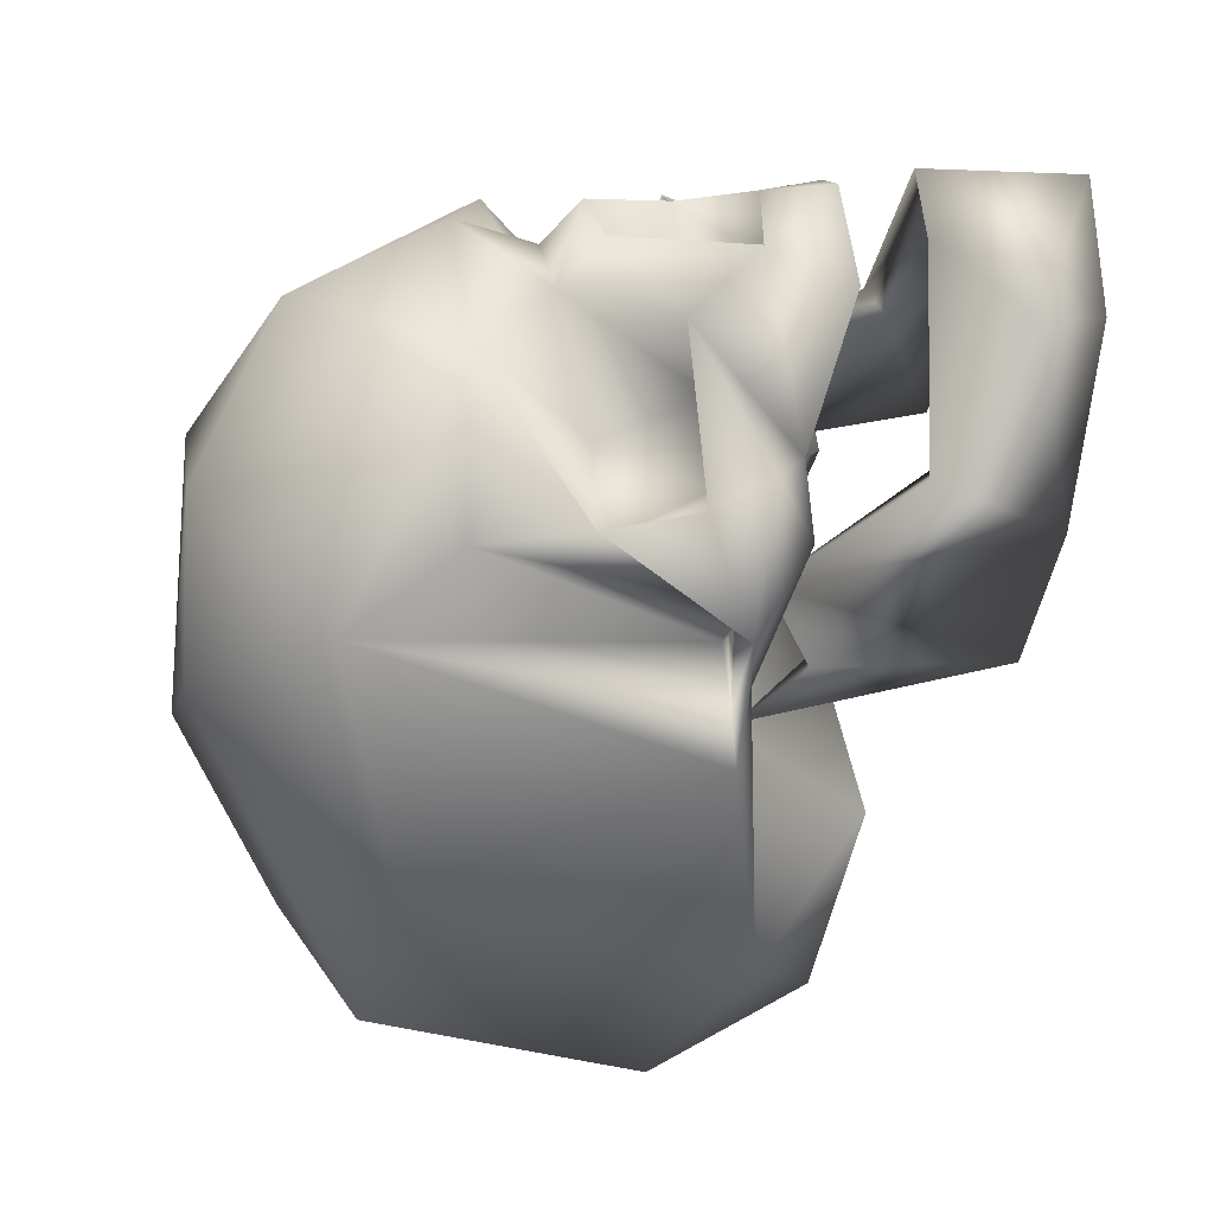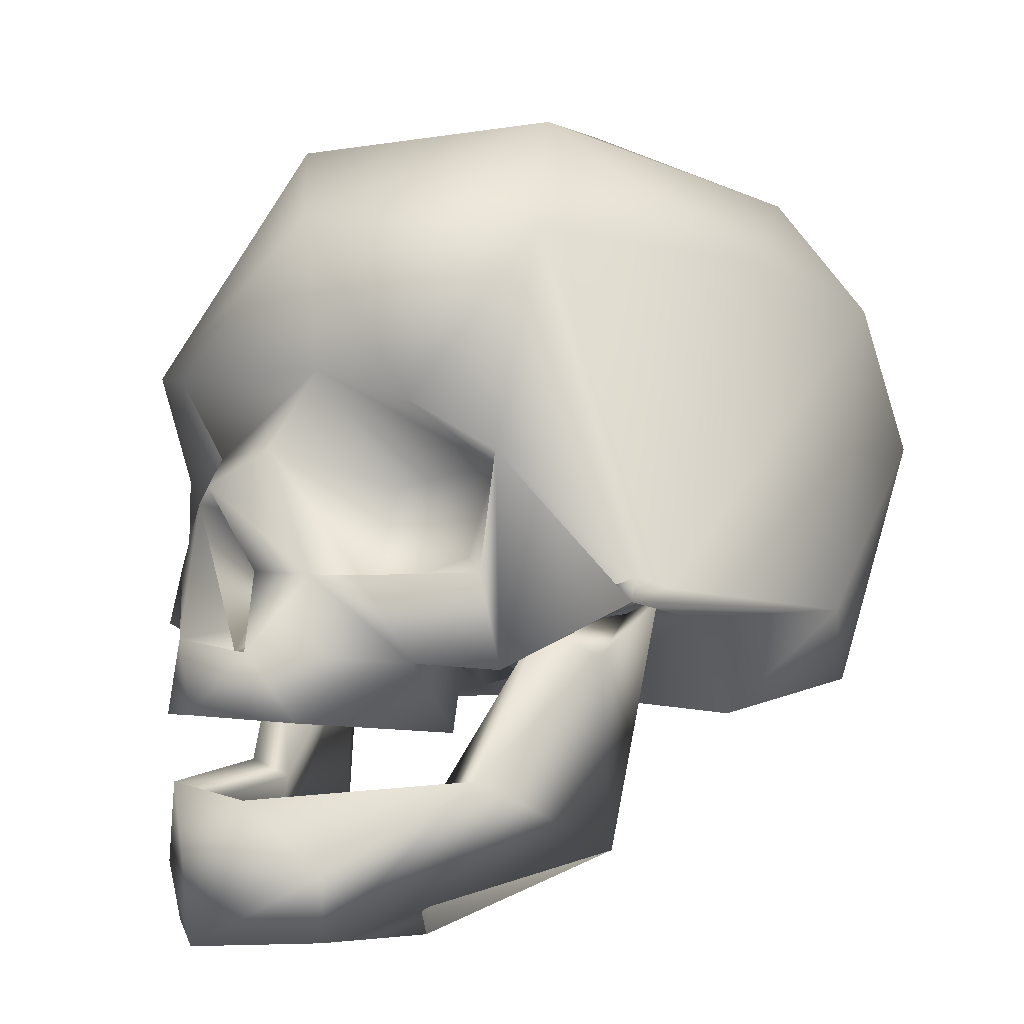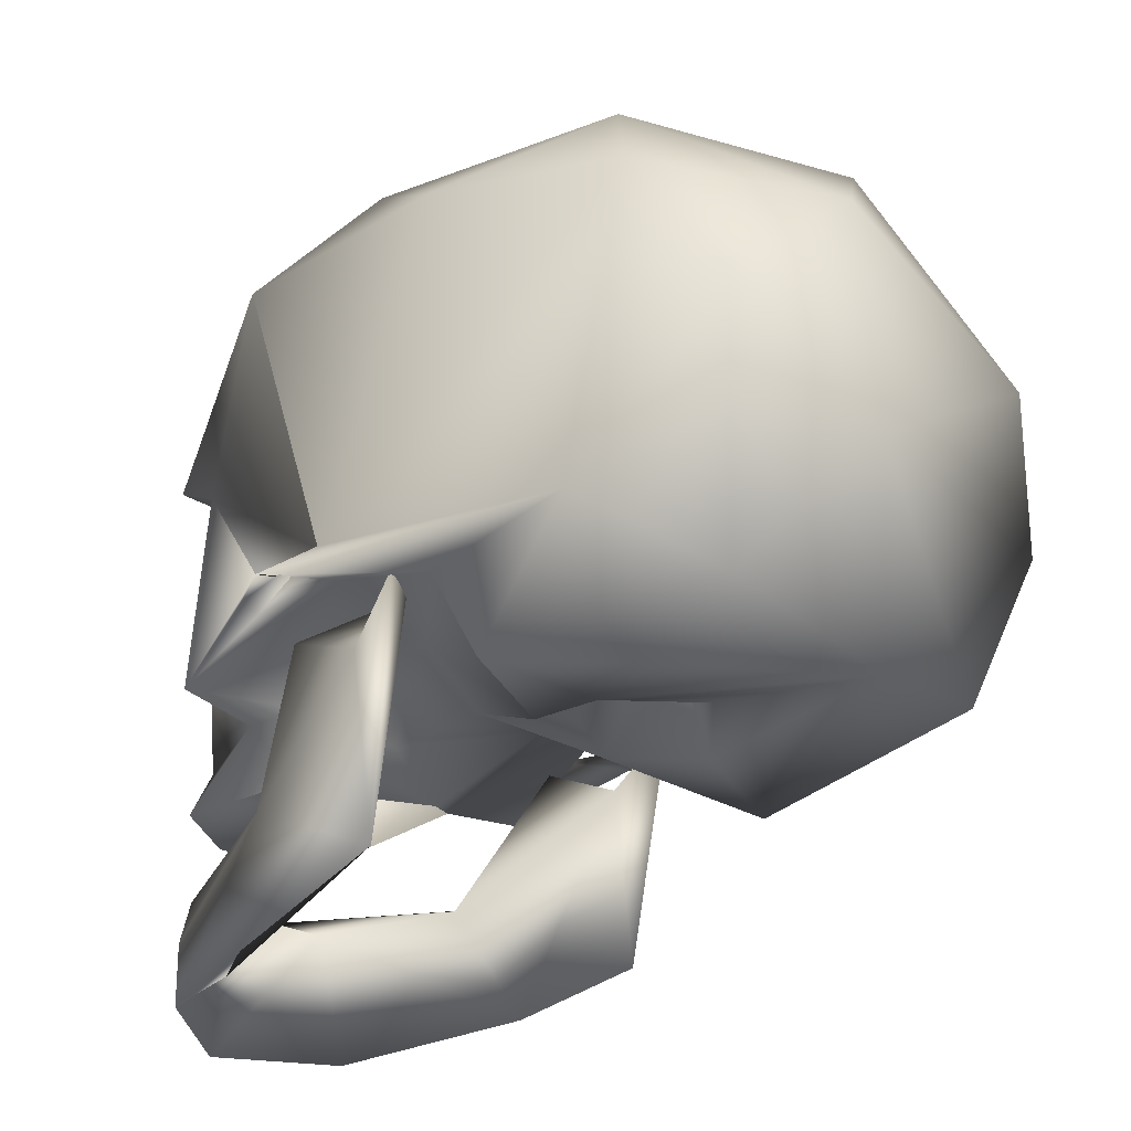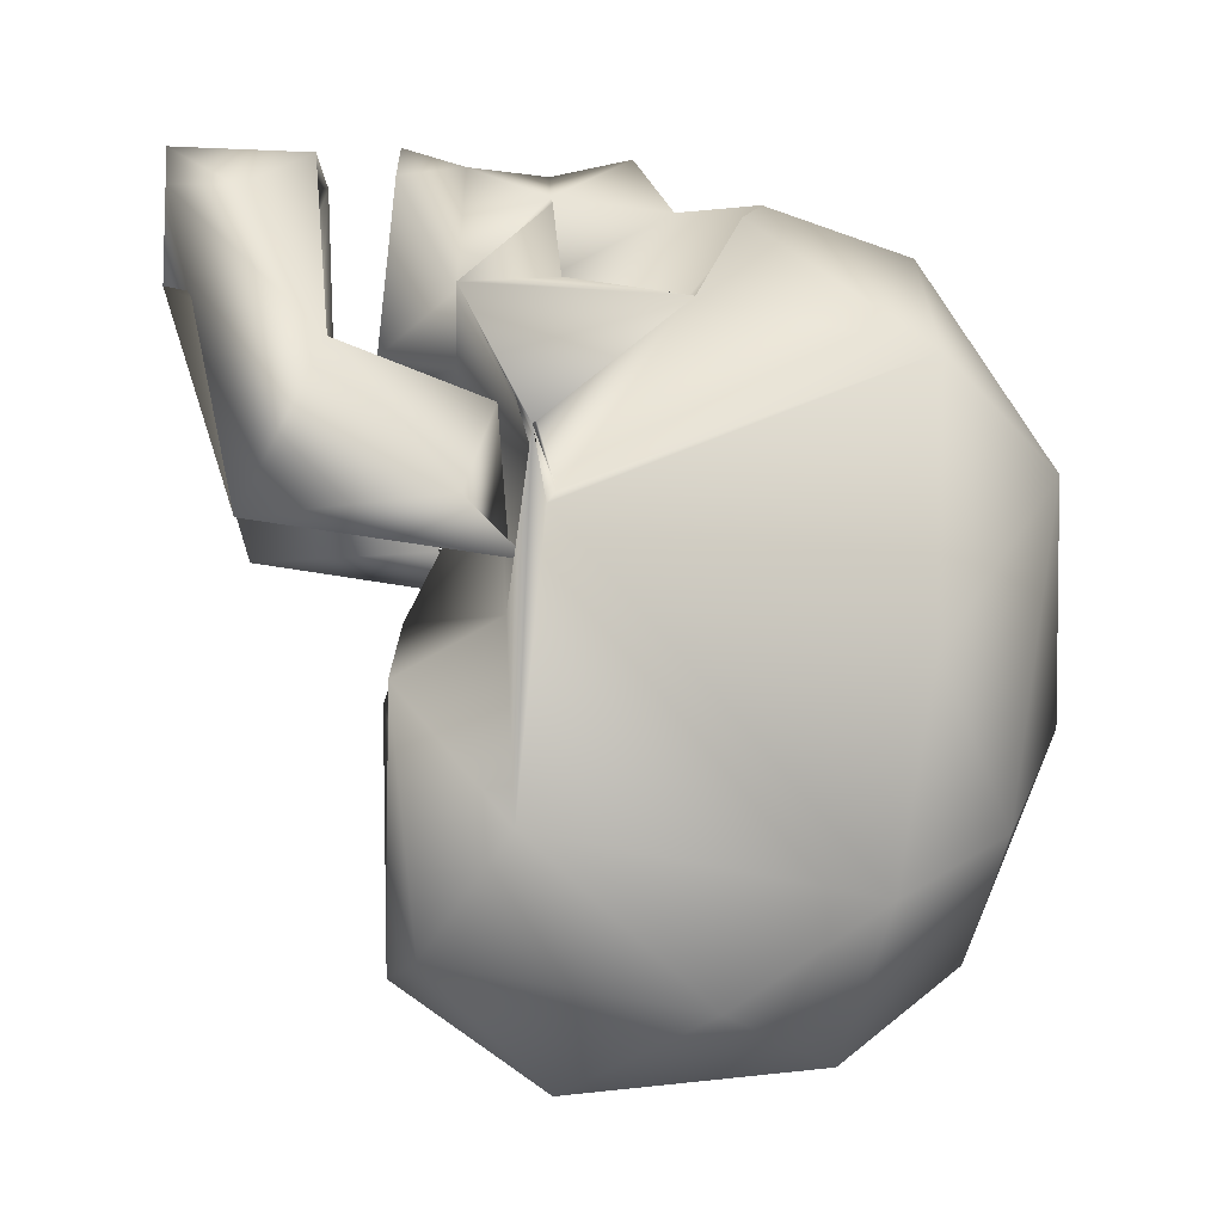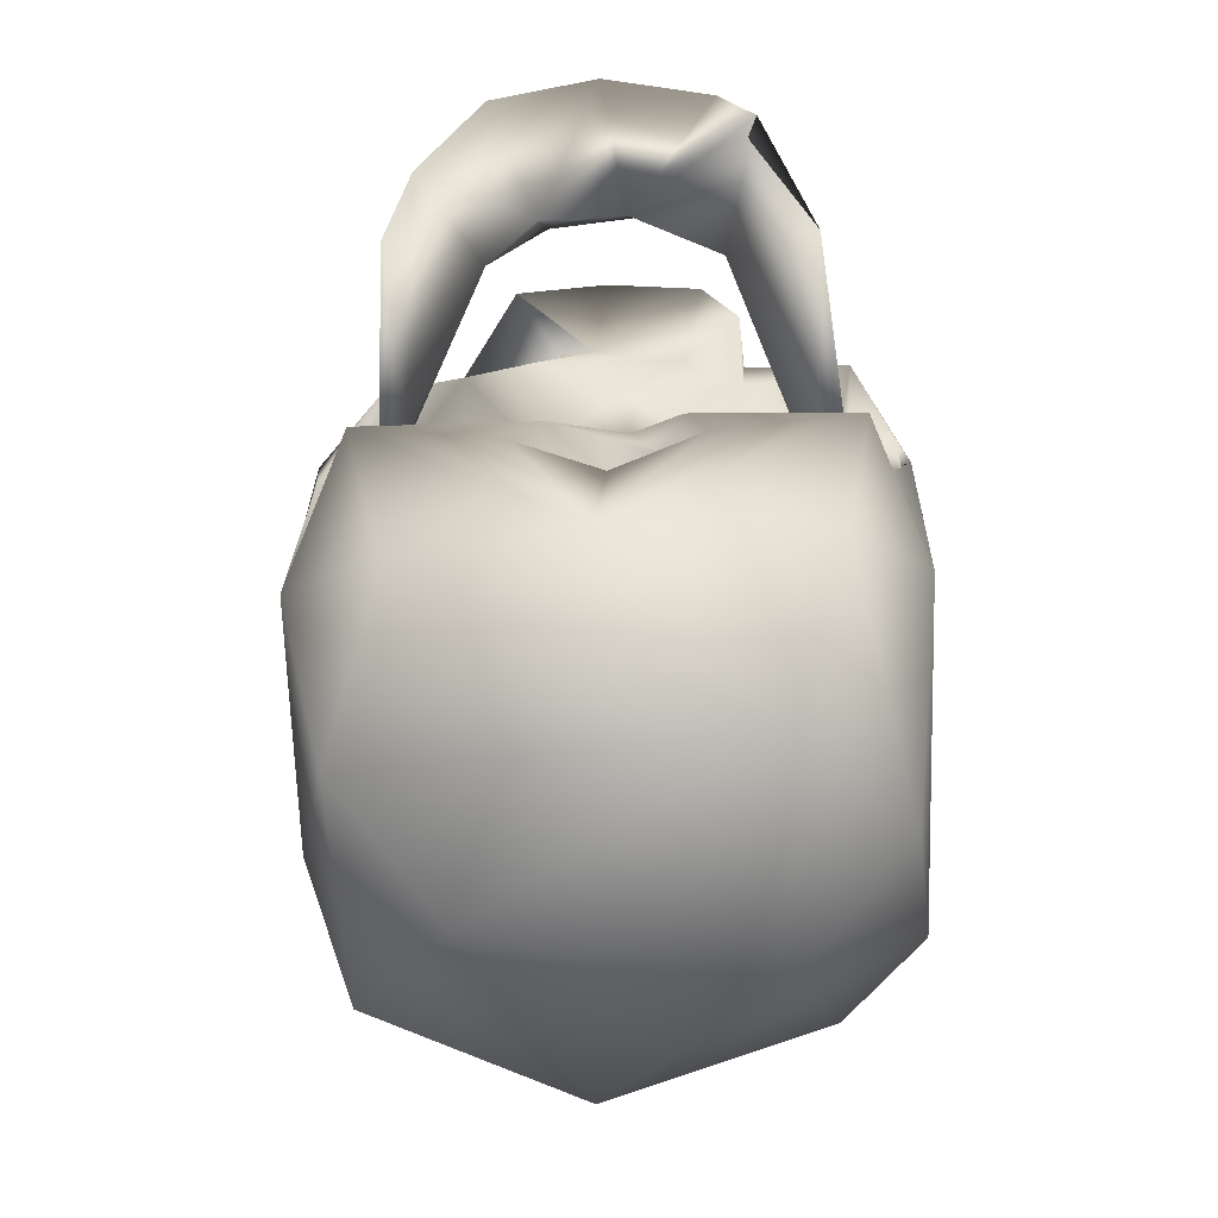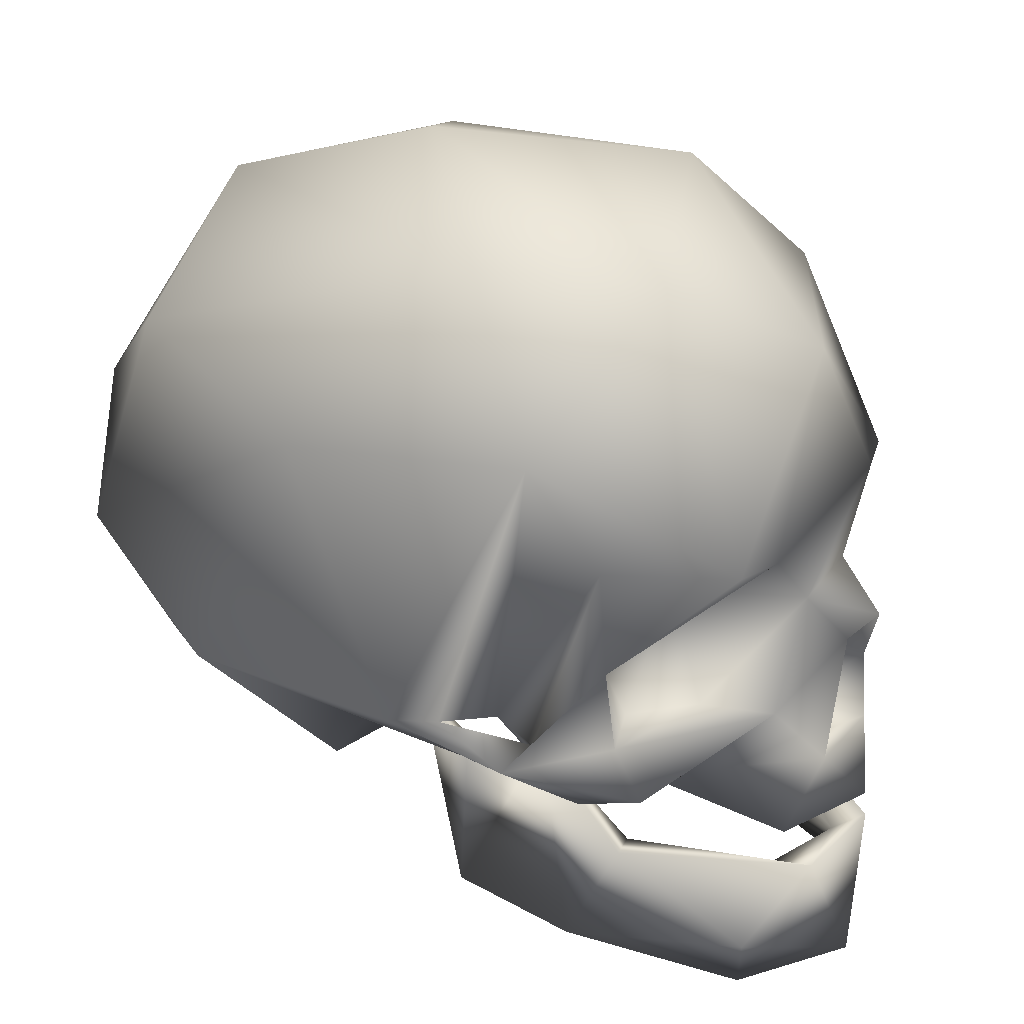
<metadata>
{"format":"obj","ext":"obj","renderer":"f3d","projection":"perspective","resolution":1024,"background":"white","views":[{"elev":37.3,"azim":-95.9,"up":"+Z"},{"elev":-1.1,"azim":45.3,"up":"+Y"},{"elev":-27.1,"azim":126.0,"up":"+Y"},{"elev":-4.5,"azim":85.0,"up":"+Z"},{"elev":-68.7,"azim":1.8,"up":"+Z"},{"elev":33.3,"azim":-57.2,"up":"+Y"}]}
</metadata>
<code>
o skull
v -5.228 -7.817 8.447
v -3.802 -12.82 12.66
v -6.569 -3.042 6.134
v -7.218 -2.18 1.673
v -7.015 -4.32 3.382
v -6.249 -4.405 3.199
v 0.7725 -8.537 13.75
v -2.276 -8.726 12.53
v -6.693 -10.56 2.829
v -5.932 -11.78 6.81
v -4.103 -10.88 12.88
v -1.964 -8.015 14.29
v -3.847 -8.367 8.019
v 5.755 -7.902 8.215
v 6.591 -3.038 6.231
v 6.835 -4.059 3.587
v 6.45 -2.677 1.924
v -0.02252 -12.99 15.08
v 6.609 -10.46 2.84
v 5.057 -12.64 9.717
v 3.851 -12.7 12.99
v 7.551 -2.16 1.595
v 3.884 -10.62 12.99
v 1.877 -8.34 14.52
v 3.904 -8.45 8.113
v 1.991 -5.596 13.3
v 2.983 -5.774 13.47
v -0.6566 -5.441 14.66
v -2.076 -5.649 13.36
v -2.99 -5.755 13.76
v -4.173 -5.818 11.5
v 2.133 -8.432 14.26
v 2.18 -8.416 13.09
v -0.4085 -8.137 14.14
v -2.133 -8.432 14.26
v -1.539 -8.063 13.7
v -2.18 -8.416 13.09
v -2.695 -7.853 13.85
v -2.777 -8.164 12.37
v -3.496 -8.106 8.007
v -1.049 -8.2 14.26
v -3.441 5.015 12.88
v -5.132 5.226 12.47
v 1.354 10.11 11.69
v -7.446 5.34 8.744
v -1.204 2.377 12.96
v -9.503 -2.225 6.36
v -7.804 1.896 9.244
v -7.556 -1.181 9.514
v -3.201 -1.088 13.04
v -7.664 -1.653 5.043
v -8.57 9.093 6.699
v -6.418 1.884 7.723
v -3.114 -1.911 10.22
v -5.297 -1.596 8.594
v -2.169 1.477 8.406
v -5.717 13.61 2.963
v -2.849 13.12 8.035
v -7.376 -3.102 10.45
v -9.55 -1.89 1.87
v -7.829 9.354 -8.708
v -4.479 4.335 -13.62
v -9.94 7.945 -1.457
v -7.87 0.3892 -11.97
v -9.306 -2.738 -6.473
v 4.547 -1.278 -13.6
v -6.021 -5.05 -10.4
v -0.3422 -6.037 -10.48
v -6.673 -2.66 0.3613
v -3.125 -5.925 13.69
v -7.438 -4.192 8.111
v -8.81 -1.788 3.457
v -4.486 -2.276 3.466
v -4.786 -4.309 9.153
v -2.325 -5.178 7.708
v 0.6627 -4.251 7.044
v -0.001796 -5.75 15.18
v -0.4498 -4.463 11.2
v -2.313 -3.634 3.298
v -7.614 -6.153 -1.808
v 0.00282 -5.557 -4.815
v -2.87 -5.937 -2.837
v 0.2803 -0.8356 -4.004
v -2.023 -1.778 -1.972
v -1.844 -5.414 0.5089
v 1.977 -2.09 -1.32
v -1.682 -3.419 14.3
v -9.399 -2.245 4.759
v -8.04 -1.913 6.665
v -1.674 -4.268 11.63
v -0.8954 -2.652 8.972
v -0.4432 -0.007944 11.75
v -0.2694 -3.284 11.59
v 0.3099 -2.852 9.478
v 0.1393 -3.262 11.67
v -0.6683 0.9172 14.29
v -0.8666 11.86 -10.17
v -0.08322 -3.81 13.32
v 6.413 4.05 11.74
v 7.968 9.58 7.642
v 3.38 5.064 12.82
v 1.258 2.653 13.01
v 1.559 -3.77 14.24
v 3.224 -1.323 12.97
v 7.759 -2.347 6.713
v 7.621 2.543 9.194
v 4.841 -1.347 12.43
v 7.464 -1.263 9.714
v 6.306 2.109 7.925
v 5.144 -0.7865 7.985
v 2.217 1.495 8.361
v 3.091 -1.99 10.24
v 5.288 13.62 4.491
v 4.532 -4.153 9.842
v 9.614 9.04 -1.034
v 9.344 -1.793 3.01
v 6.492 11.77 -6.063
v 0.4213 14.65 -2.805
v 4.278 7.018 -12.85
v 8.308 3.171 -11.07
v 8.905 7.962 -7.907
v 6.538 -5.252 -9.656
v 9.193 -2.637 -5.92
v 7.624 -2.819 0.04855
v 7.688 -6.107 -1.787
v 3.24 -5.932 13.55
v 4.314 -6.459 7.87
v 7.011 -1.615 4.204
v 8.035 -4.26 9.405
v 4.387 -4.15 7.505
v 2.339 -5.132 7.626
v 0.6749 -3.978 3.54
v 3.721 -2.738 3.352
v 2.945 -5.964 -2.646
v 1.617 -4.491 -0.1502
v 2.313 -5.636 0.1735
v 1.7 -1.238 13.95
v 0.4972 1.433 14.84
v 9.65 -2.209 5.165
v 9.236 -2.68 6.048
v 8.337 -1.445 3.517
v 0.2611 0.1285 11.01
v 1.223 -1.544 9.648
v 1.716 -4.257 11.59
f 10 3 9
f 3 5 9
f 3 1 13
f 6 9 4
f 9 6 10
f 2 8 18
f 18 12 11
f 8 12 7
f 1 12 13
f 14 23 21
f 25 14 15
f 16 14 19
f 14 16 15
f 17 15 16
f 19 17 22
f 7 20 21
f 20 7 25
f 22 17 16
f 23 18 21
f 42 44 43
f 44 42 101
f 43 58 52
f 48 89 47
f 51 45 52
f 45 51 89
f 42 43 48
f 56 46 42
f 46 54 50
f 46 96 138
f 52 60 72
f 51 52 72
f 49 53 48
f 56 42 53
f 54 46 56
f 54 55 49
f 53 49 55
f 59 74 50
f 50 74 87
f 59 71 74
f 63 52 57
f 61 62 64
f 63 61 64
f 63 65 60
f 67 64 66
f 62 66 64
f 65 88 60
f 80 65 67
f 65 69 88
f 65 80 69
f 87 74 70
f 87 70 77
f 72 73 51
f 51 73 74
f 76 75 79
f 68 80 67
f 80 68 82
f 82 85 80
f 84 82 83
f 86 84 83
f 73 69 79
f 85 135 132
f 85 82 84
f 87 96 50
f 73 72 69
f 72 89 88
f 71 88 89
f 91 90 98
f 90 91 87
f 87 91 96
f 92 96 91
f 92 98 96
f 142 92 91
f 94 142 91
f 85 132 79
f 44 99 100
f 44 101 99
f 46 138 102
f 104 102 138
f 114 104 103
f 141 106 105
f 100 106 141
f 109 106 99
f 137 103 104
f 100 141 116
f 115 100 116
f 108 109 110
f 101 111 109
f 112 111 102
f 110 112 108
f 111 112 110
f 111 110 109
f 113 58 44
f 108 107 129
f 104 114 107
f 114 129 107
f 139 129 140
f 113 100 115
f 113 115 117
f 117 121 119
f 119 97 117
f 117 97 118
f 121 120 119
f 117 115 121
f 123 120 121
f 116 139 123
f 139 124 123
f 125 122 123
f 87 77 103
f 105 129 128
f 78 126 77
f 127 126 131
f 131 76 130
f 132 133 76
f 134 81 68
f 136 134 125
f 83 81 134
f 134 86 83
f 135 86 134
f 85 86 135
f 133 136 124
f 133 132 136
f 132 135 136
f 138 137 104
f 139 128 124
f 128 139 141
f 140 116 141
f 105 116 140
f 139 116 105
f 138 142 137
f 144 94 98
f 144 137 143
f 138 96 142
f 143 94 144
f 142 95 92
f 24 12 18
f 10 2 11
f 11 1 10
f 3 10 1
f 6 5 3
f 9 5 4
f 13 6 3
f 10 6 13
f 8 2 10
f 10 13 8
f 7 18 8
f 5 6 4
f 1 11 12
f 2 18 11
f 8 13 12
f 21 19 14
f 22 16 19
f 21 18 7
f 15 17 25
f 19 25 17
f 20 19 21
f 19 20 25
f 23 24 18
f 23 14 24
f 7 12 24
f 24 14 7
f 25 7 14
f 44 58 43
f 43 52 45
f 48 43 45
f 49 48 47
f 48 45 89
f 49 59 50
f 42 48 53
f 54 49 50
f 56 55 54
f 53 55 56
f 52 58 57
f 49 47 59
f 71 59 47
f 88 47 60
f 72 60 47
f 57 58 118
f 63 60 52
f 61 63 57
f 57 97 61
f 57 118 97
f 97 62 61
f 97 119 62
f 64 65 63
f 64 67 65
f 68 67 66
f 71 47 88
f 51 74 71
f 70 78 77
f 76 131 75
f 74 73 79
f 75 74 79
f 79 132 76
f 82 68 81
f 83 82 81
f 84 86 85
f 79 69 85
f 85 69 80
f 96 46 50
f 88 69 72
f 89 72 47
f 51 71 89
f 90 87 98
f 93 91 98
f 92 93 98
f 93 95 94
f 91 93 94
f 92 95 93
f 100 99 106
f 106 108 129
f 106 139 105
f 109 99 101
f 111 101 102
f 102 104 112
f 107 112 104
f 108 112 107
f 113 44 100
f 108 106 109
f 129 139 106
f 113 118 58
f 118 113 117
f 119 66 62
f 66 119 120
f 116 123 121
f 121 115 116
f 123 122 120
f 66 120 122
f 66 122 68
f 124 125 123
f 126 127 114
f 114 103 126
f 103 77 126
f 114 130 129
f 128 129 130
f 127 130 114
f 127 131 130
f 126 78 131
f 131 78 75
f 76 133 130
f 133 128 130
f 125 134 68
f 68 122 125
f 125 124 136
f 134 136 135
f 137 144 103
f 133 124 128
f 139 140 141
f 129 105 140
f 128 141 105
f 98 103 144
f 98 94 95
f 142 143 137
f 142 96 98
f 95 142 98
f 101 46 102
f 46 101 42
f 98 87 103
f 143 142 94
l 30 29
l 26 27
l 35 36
l 37 38

</code>
